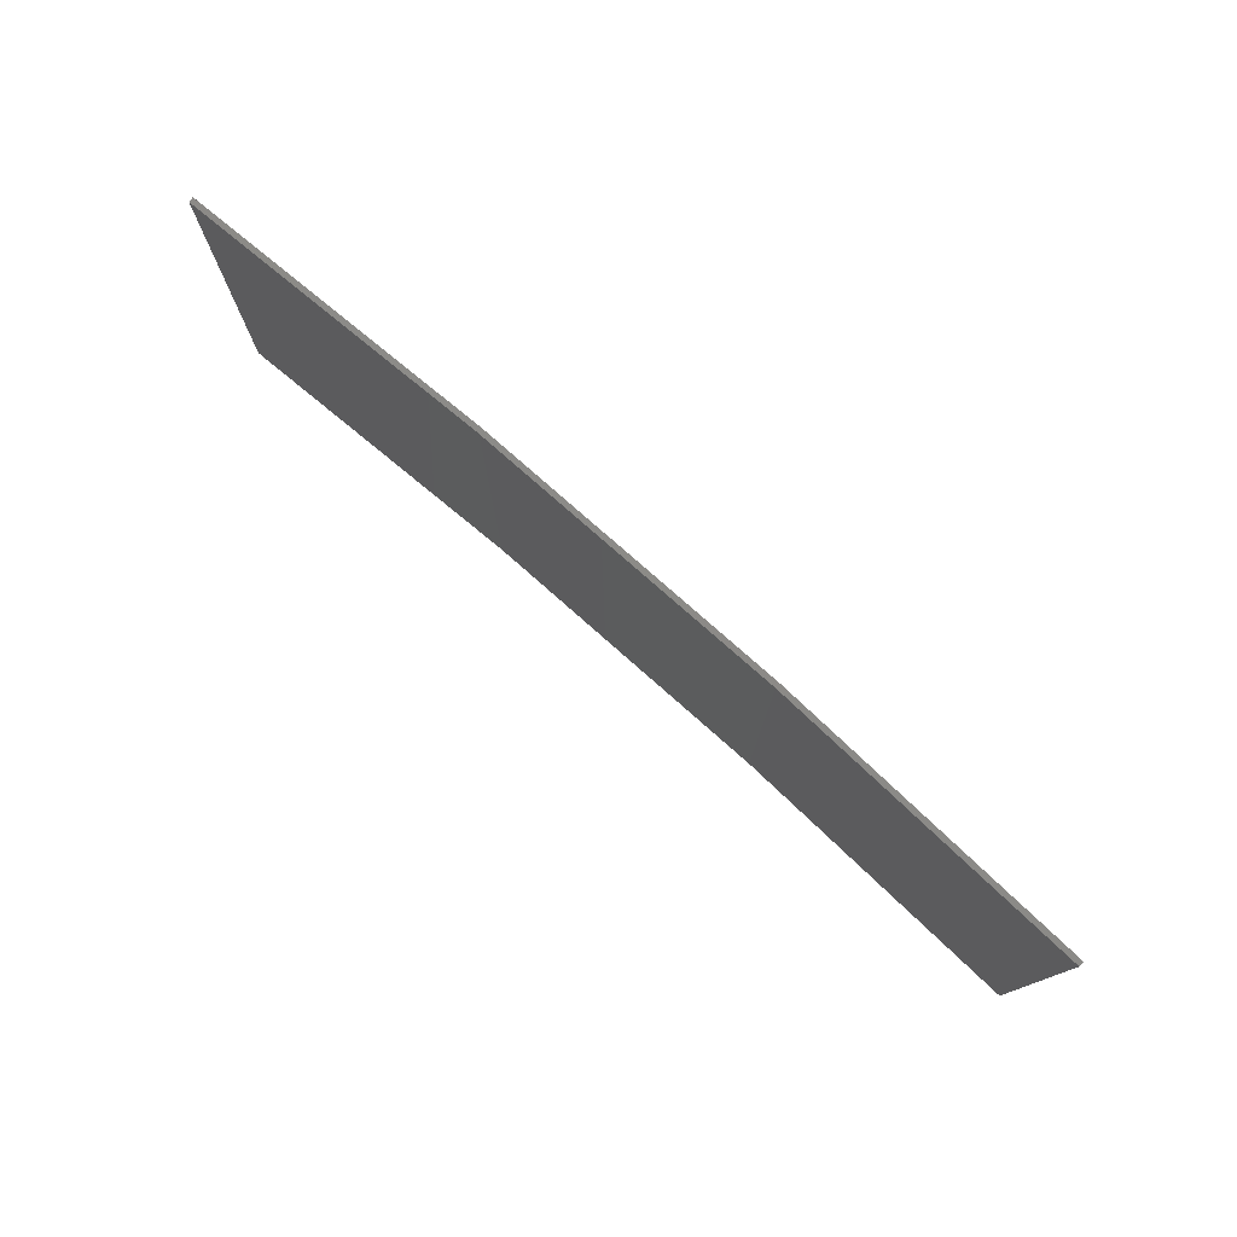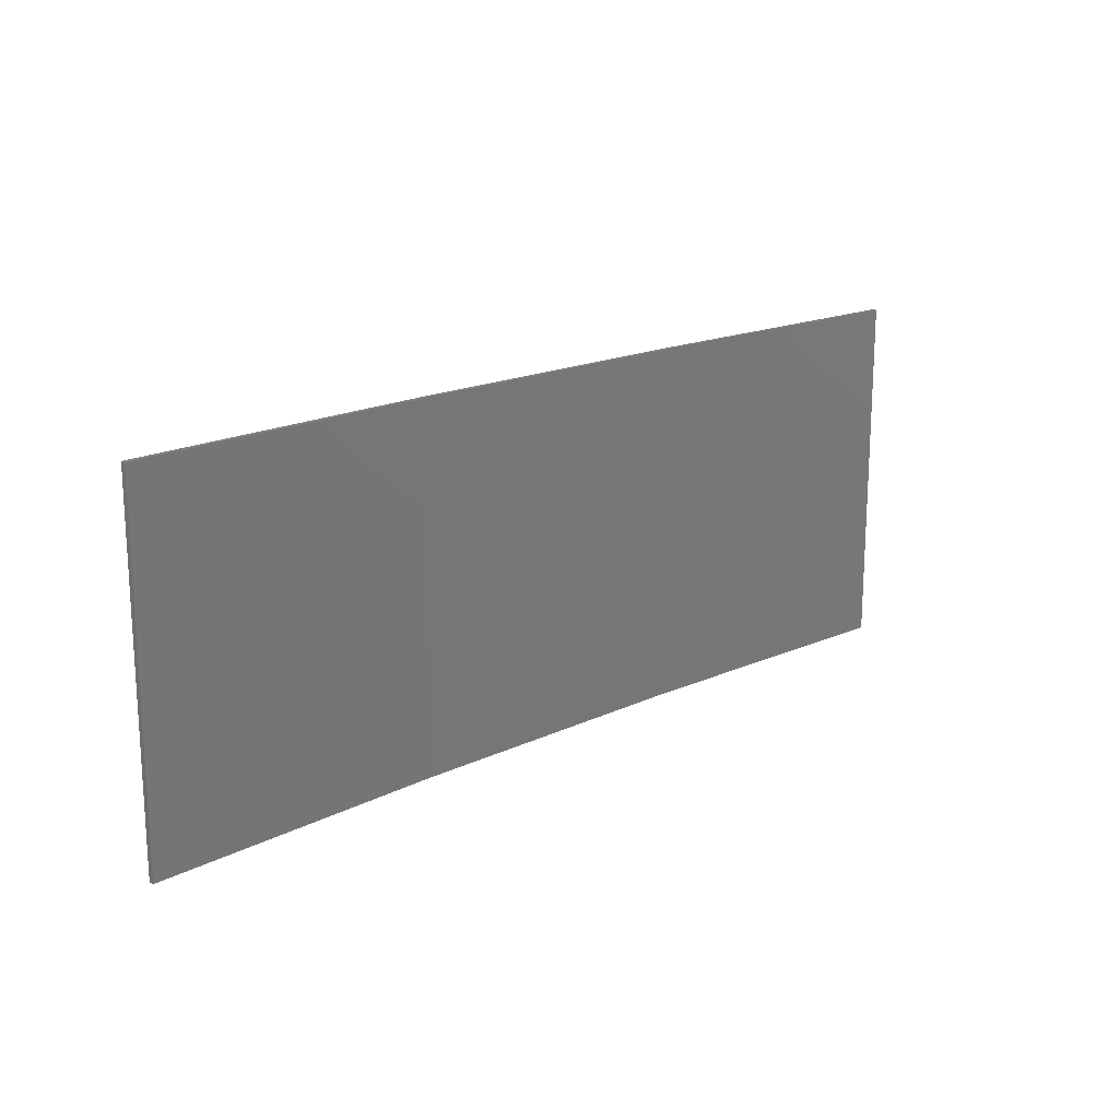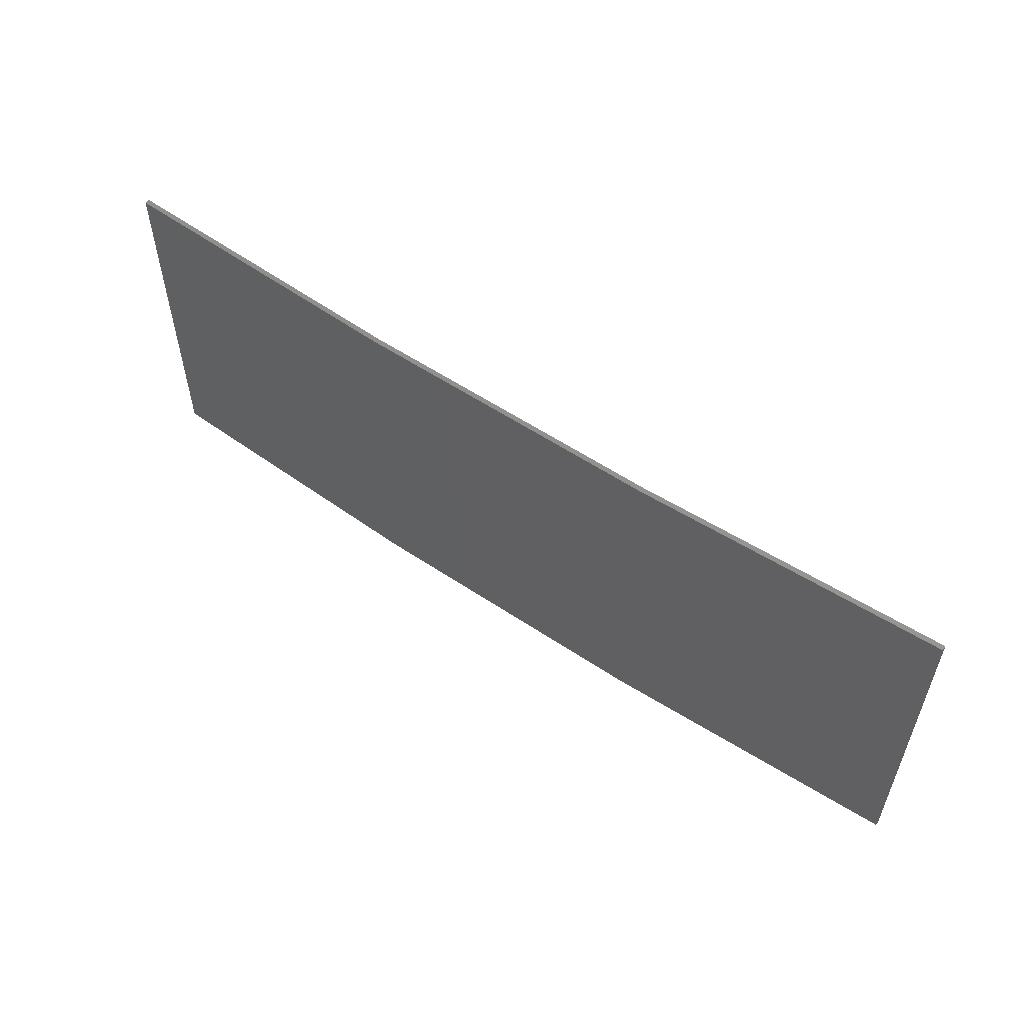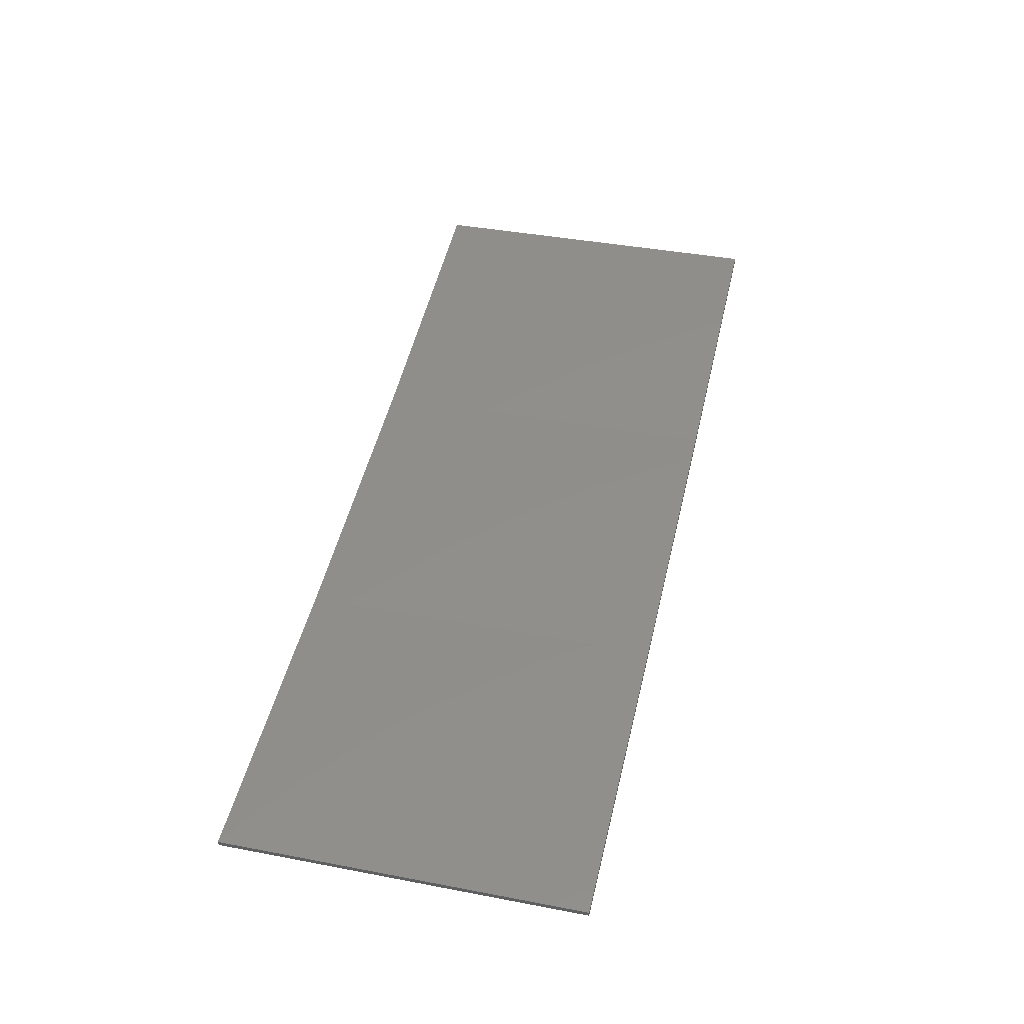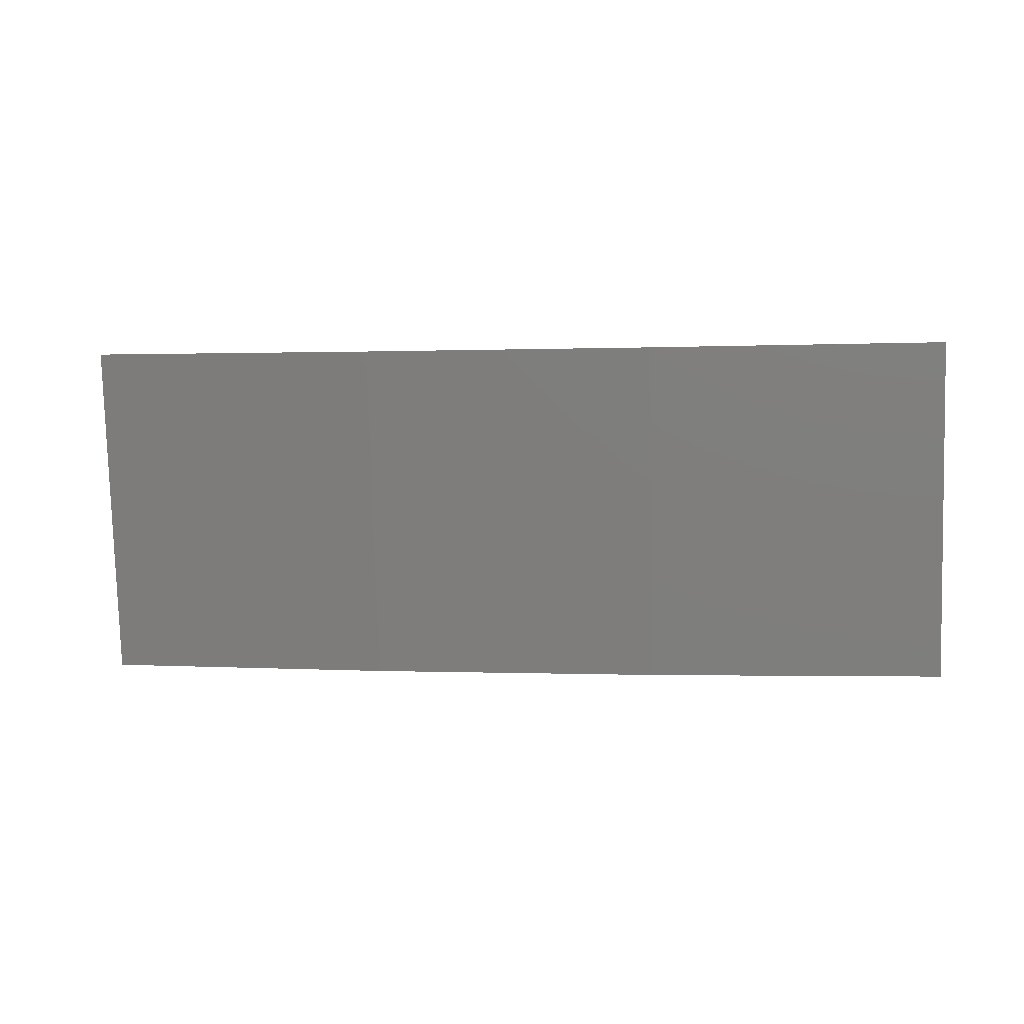
<metadata>
{"format":"stl","ext":"stl","renderer":"f3d","projection":"perspective","resolution":1024,"background":"white","views":[{"elev":77.0,"azim":-129.6,"up":"+Z"},{"elev":17.6,"azim":145.6,"up":"+Z"},{"elev":55.7,"azim":44.1,"up":"+Z"},{"elev":40.2,"azim":-76.8,"up":"+Y"},{"elev":-79.8,"azim":-178.4,"up":"+Y"}]}
</metadata>
<code>
# stl→obj: 16 verts, 28 faces
v 9.907 -3.818 245
v 9.907 -3.818 241.4
v 12.95 -3.449 241.4
v 12.95 -3.449 245
v 15.98 -2.977 241.4
v 15.98 -2.977 245
v 18.99 -2.402 241.4
v 18.99 -2.402 245
v 18.98 -2.353 245
v 18.98 -2.353 241.4
v 9.902 -3.768 241.4
v 9.902 -3.768 245
v 12.94 -3.399 241.4
v 12.94 -3.399 245
v 15.97 -2.927 241.4
v 15.97 -2.927 245
f 1 2 3
f 4 3 5
f 4 1 3
f 6 5 7
f 6 4 5
f 8 6 7
f 9 8 7
f 9 7 10
f 11 12 13
f 13 14 15
f 12 14 13
f 15 16 10
f 14 16 15
f 16 9 10
f 1 12 11
f 1 11 2
f 9 16 8
f 16 6 8
f 16 14 6
f 14 4 6
f 14 12 4
f 12 1 4
f 15 10 7
f 5 15 7
f 13 15 5
f 3 13 5
f 11 13 3
f 2 11 3

</code>
